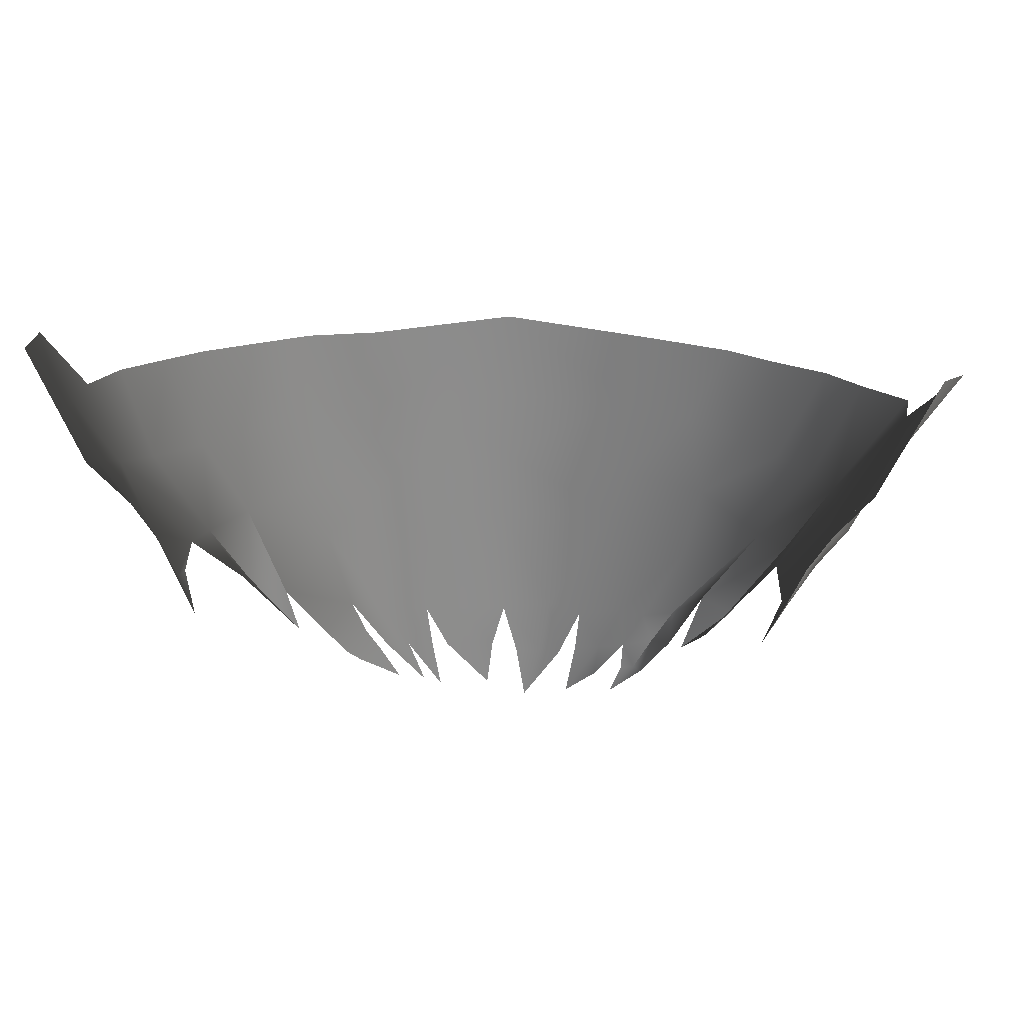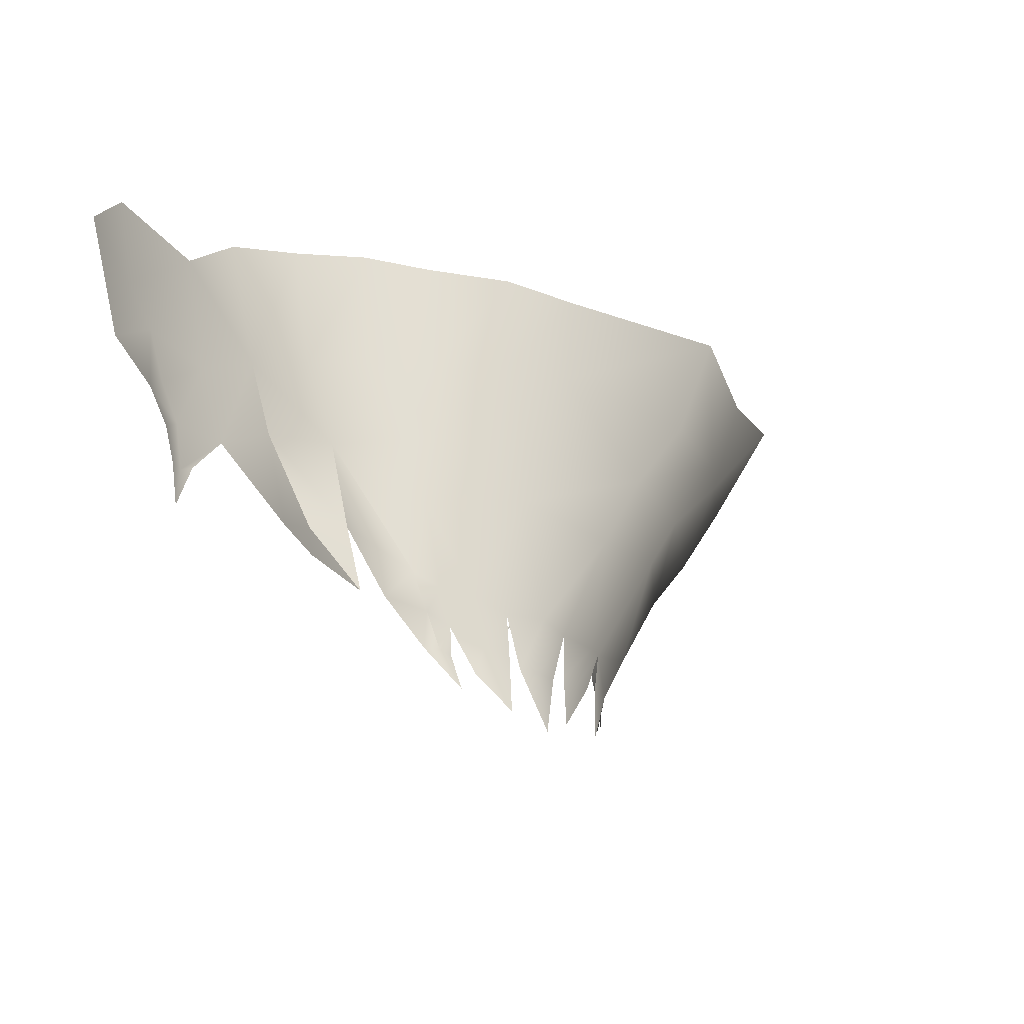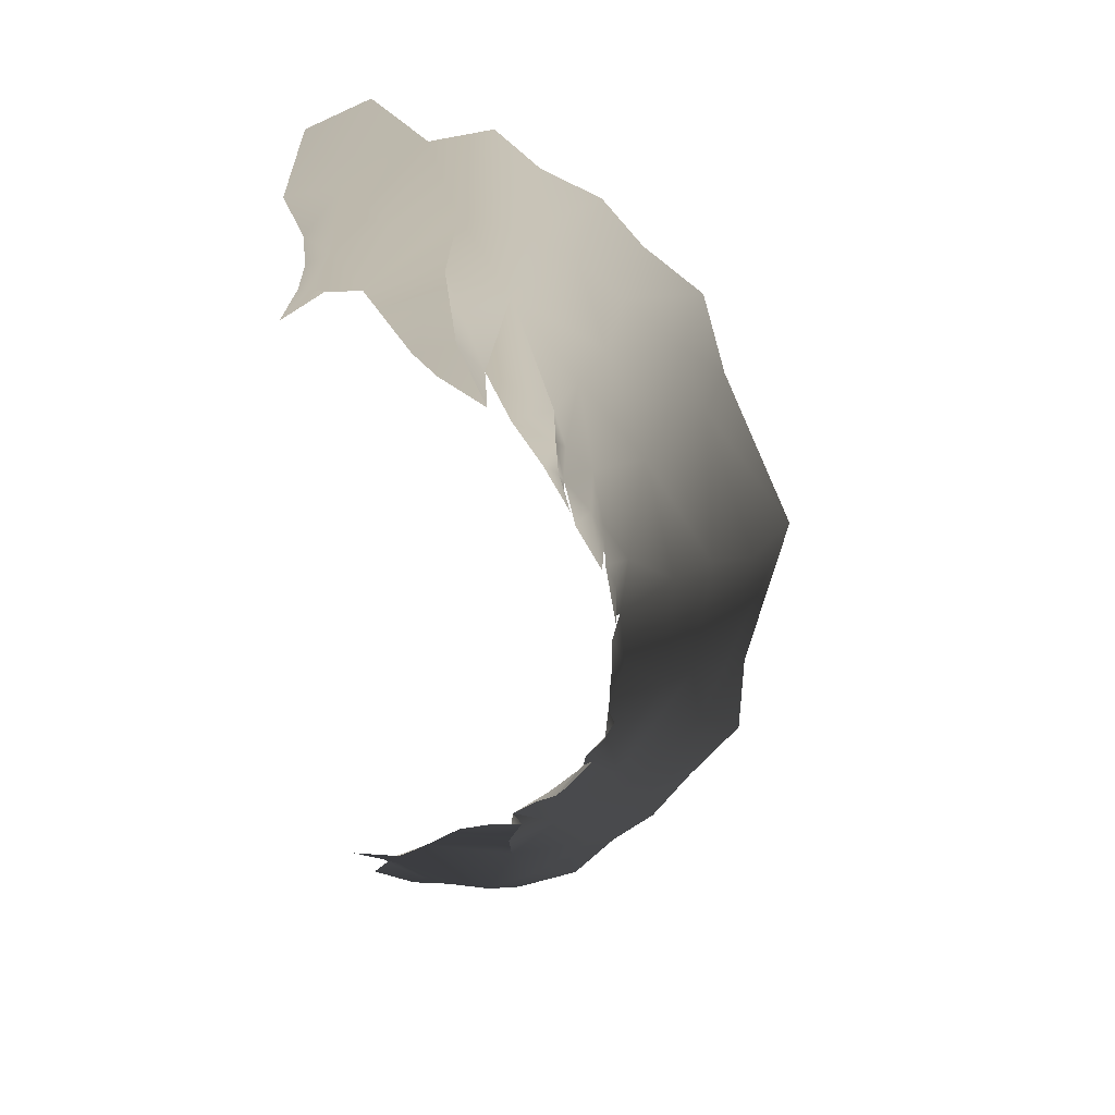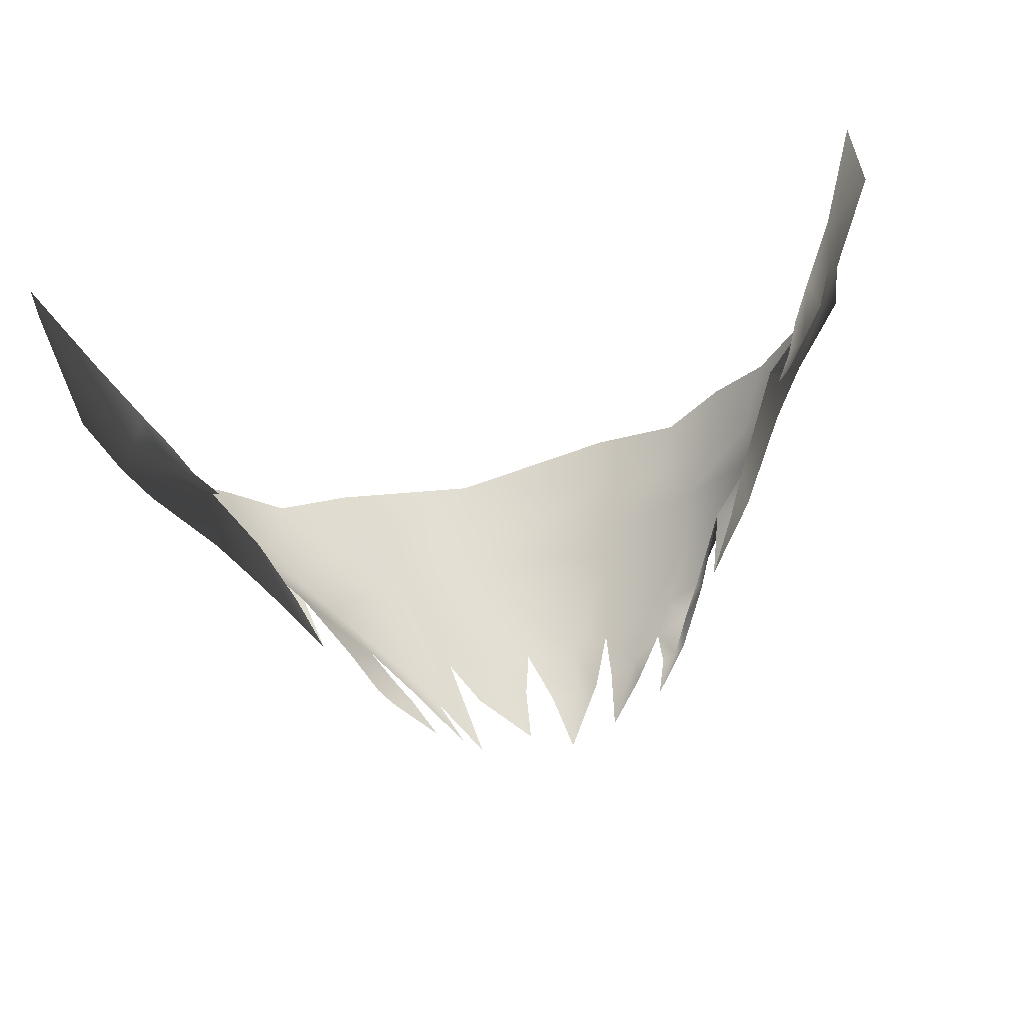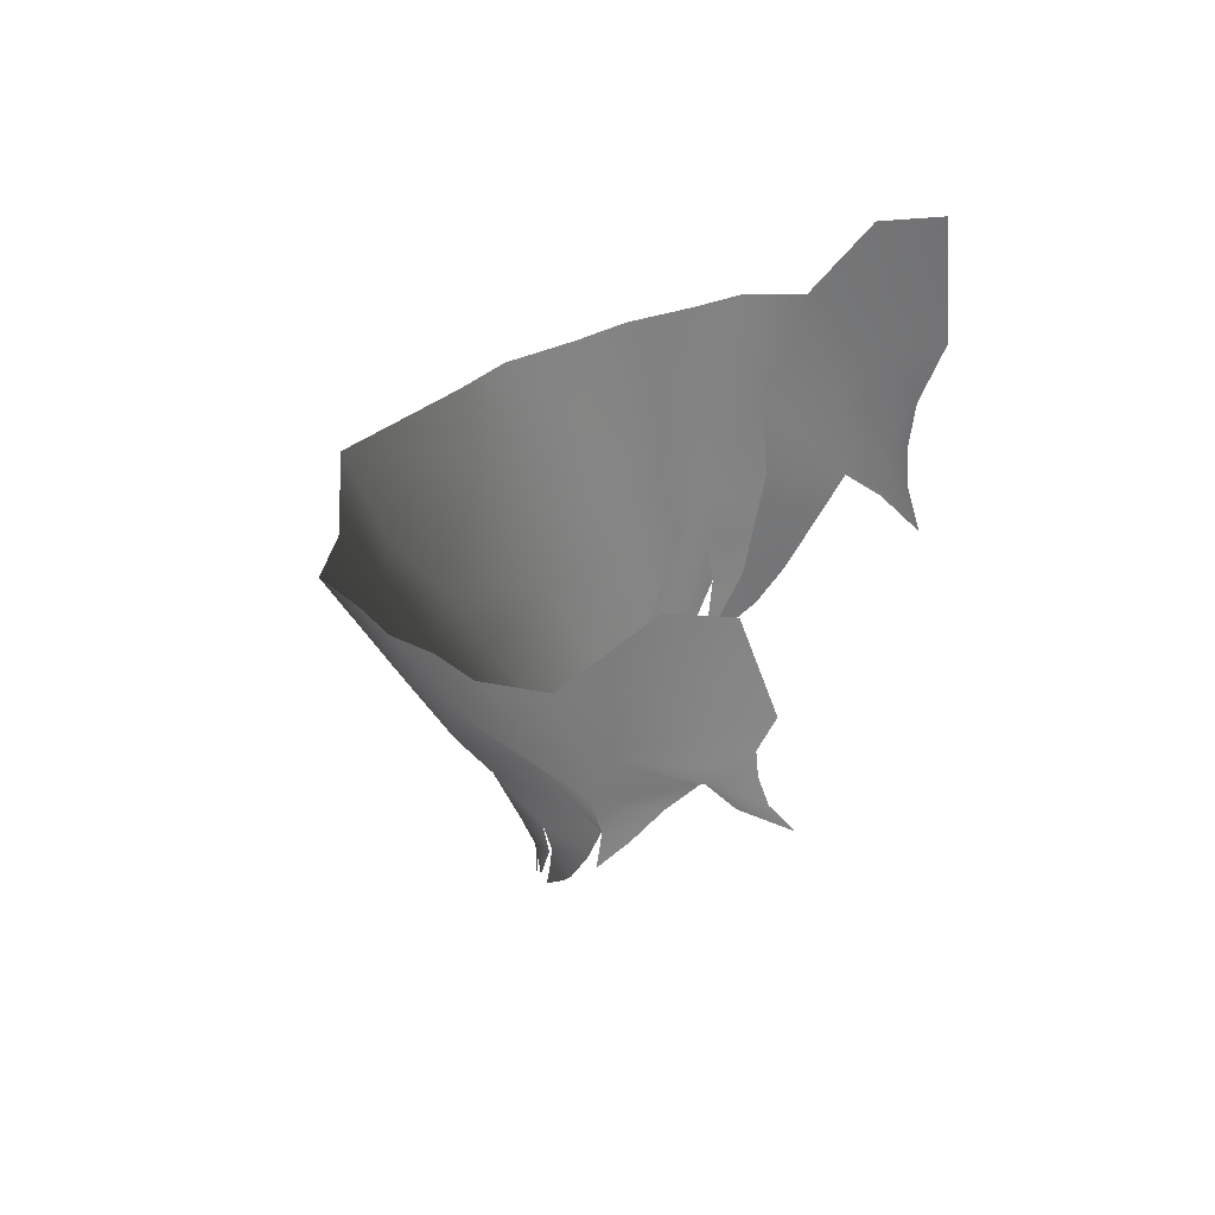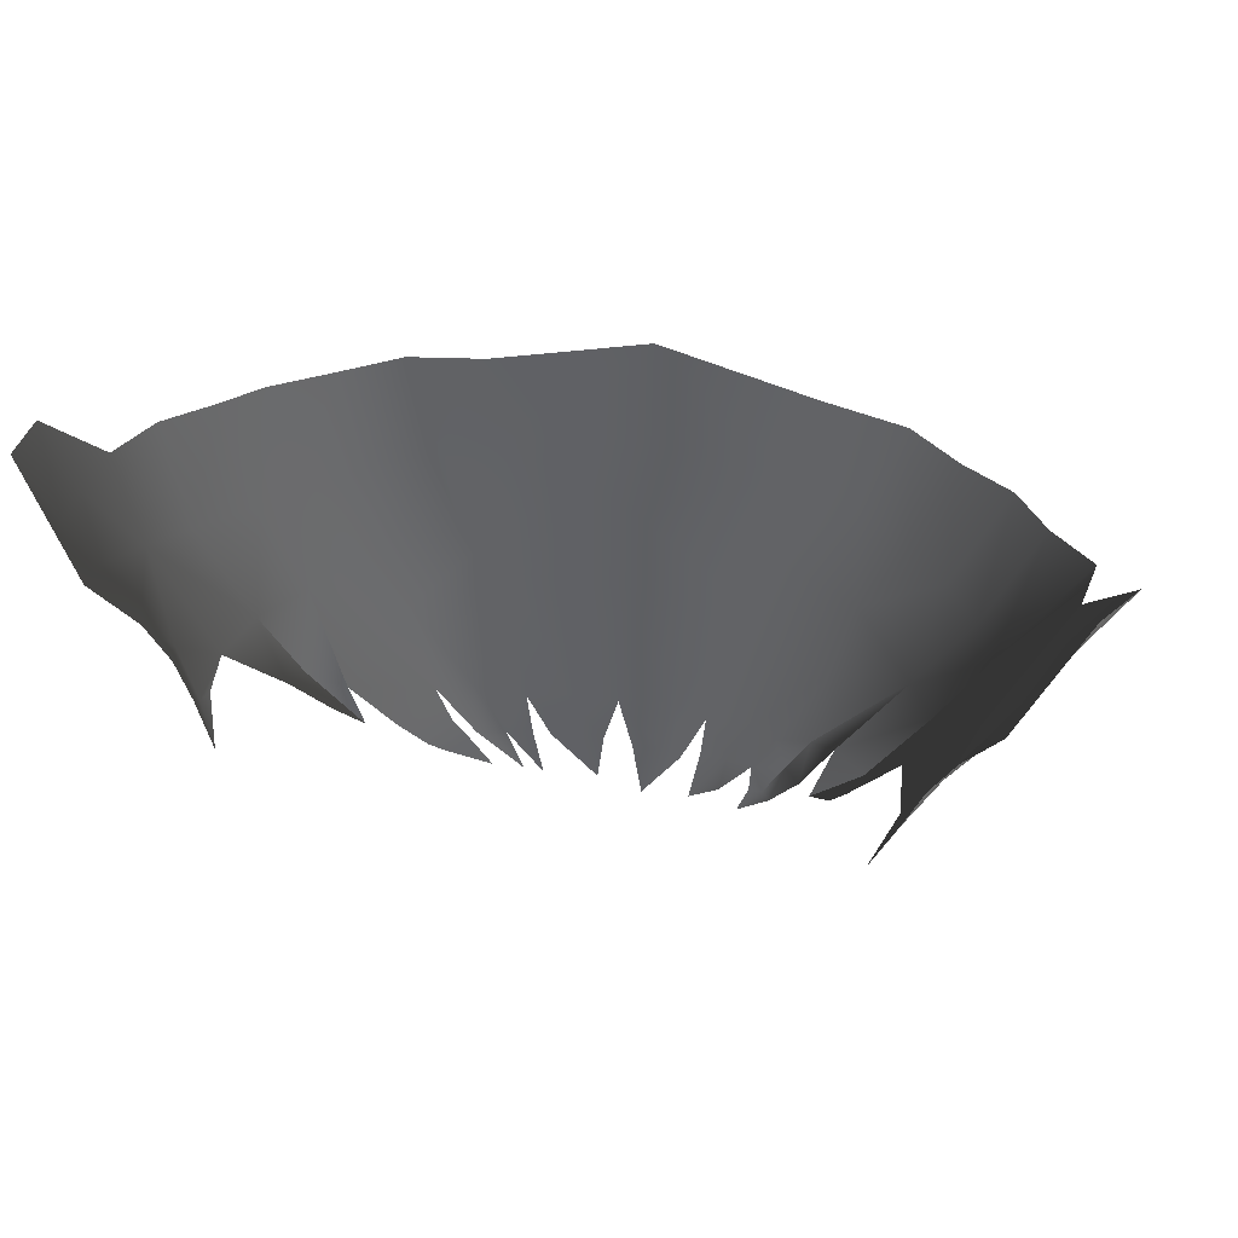
<metadata>
{"format":"obj","ext":"obj","renderer":"f3d","projection":"perspective","resolution":1024,"background":"white","views":[{"elev":25.1,"azim":5.7,"up":"+Y"},{"elev":-21.4,"azim":128.1,"up":"+Y"},{"elev":-73.2,"azim":95.7,"up":"+Y"},{"elev":68.5,"azim":-12.8,"up":"+Z"},{"elev":28.4,"azim":-73.5,"up":"+Y"},{"elev":38.8,"azim":14.3,"up":"+Y"}]}
</metadata>
<code>
g M_HairBK01
v 0.03059 1.493 -0.05898
v 0.03825 1.502 -0.05508
v 0.03369 1.502 -0.05869
v 0.04664 1.515 -0.05379
v 0.0425 1.512 -0.06321
v 0.05318 1.524 -0.05619
v 0.05024 1.522 -0.06494
v 0.05762 1.536 -0.06884
v 0.06423 1.537 -0.0624
v 0.05226 1.535 -0.07787
v 0.06324 1.538 -0.05194
v 0.04499 1.522 -0.07339
v 0.04439 1.534 -0.08354
v 0.03878 1.521 -0.07971
v 0.03623 1.533 -0.0922
v 0.03288 1.513 -0.07633
v 0.0303 1.522 -0.08768
v 0.02323 1.534 -0.09456
v 0.01977 1.523 -0.09068
v -0.002363 1.534 -0.1031
v 0.0305 1.504 -0.0719
v 0.01755 1.506 -0.08043
v 0.02893 1.494 -0.06814
v 0.01988 1.513 -0.08379
v -0.001476 1.514 -0.08927
v -0.003633 1.522 -0.09606
v -0.02194 1.523 -0.09018
v -0.02477 1.533 -0.09406
v 0.02387 1.493 -0.06932
v 0.02554 1.489 -0.06808
v -0.02953 1.522 -0.08565
v -0.03626 1.533 -0.0922
v 0.02027 1.492 -0.0728
v 0.02062 1.487 -0.06868
v 0.02253 1.484 -0.06815
v 0.02035 1.483 -0.06867
v 0.01855 1.478 -0.06933
v 0.02376 1.484 -0.06615
v 0.02554 1.489 -0.06808
v 0.02855 1.492 -0.06216
v 0.02893 1.494 -0.06814
v 0.03369 1.502 -0.05869
v 0.0425 1.512 -0.06321
v 0.01638 1.485 -0.07203
v 0.01569 1.481 -0.06979
v 0.01064 1.476 -0.07284
v 0.01216 1.484 -0.07353
v 0.01282 1.491 -0.07352
v 0.0073 1.491 -0.07662
v 0.009223 1.483 -0.0733
v -0.0007062 1.505 -0.08307
v 0.005984 1.483 -0.07457
v 0.003211 1.474 -0.07404
v 0.001792 1.483 -0.07415
v -0.0004701 1.49 -0.07468
v -0.008141 1.49 -0.07457
v -0.002293 1.484 -0.0732
v -0.01755 1.506 -0.08043
v -0.006035 1.484 -0.07324
v -0.003233 1.477 -0.07296
v -0.01007 1.484 -0.07211
v -0.01357 1.491 -0.07195
v -0.01863 1.513 -0.08475
v -0.02124 1.492 -0.07141
v -0.0305 1.504 -0.0719
v -0.03466 1.511 -0.07548
v -0.01665 1.484 -0.07089
v -0.01269 1.484 -0.07174
v -0.01145 1.476 -0.07252
v -0.02003 1.486 -0.06779
v -0.01407 1.478 -0.07104
v -0.02565 1.494 -0.06679
v -0.039 1.521 -0.07999
v -0.04436 1.534 -0.08357
v -0.04444 1.522 -0.07255
v -0.05143 1.535 -0.07678
v -0.04153 1.513 -0.06144
v -0.04957 1.523 -0.06602
v -0.05575 1.536 -0.06969
v -0.03446 1.502 -0.05553
v -0.02905 1.492 -0.05952
v -0.02326 1.489 -0.06643
v -0.02593 1.487 -0.06286
v -0.02096 1.485 -0.06727
v -0.02407 1.485 -0.06443
v -0.01815 1.479 -0.06882
v -0.05526 1.525 -0.05652
v -0.0614 1.537 -0.06272
v -0.06379 1.538 -0.05272
v -0.05837 1.527 -0.04854
v -0.0462 1.513 -0.05388
v -0.04012 1.504 -0.05424
v -0.03446 1.502 -0.05553
v -0.03292 1.494 -0.05715
v -0.06284 1.54 -0.04192
v -0.06611 1.551 -0.03983
v -0.0622 1.54 -0.03464
v -0.06567 1.552 -0.03157
v -0.05725 1.535 -0.02887
v -0.0585 1.533 -0.03633
v -0.05216 1.528 -0.03227
v -0.05466 1.526 -0.03785
v -0.05032 1.521 -0.03699
v -0.04877 1.522 -0.03268
v -0.04613 1.516 -0.03184
v -0.0454 1.518 -0.04009
v -0.04613 1.515 -0.03364
v -0.04273 1.511 -0.02921
v -0.04563 1.515 -0.03589
v -0.03931 1.509 -0.04646
v -0.04012 1.504 -0.05424
v -0.03545 1.501 -0.05188
v -0.03292 1.494 -0.05715
v 0.03059 1.493 -0.05898
v 0.03439 1.499 -0.05204
v 0.03825 1.502 -0.05508
v 0.03703 1.504 -0.04841
v 0.04664 1.515 -0.05379
v 0.04456 1.517 -0.04115
v 0.05312 1.526 -0.04516
v 0.05021 1.52 -0.0369
v 0.04596 1.514 -0.0336
v 0.04544 1.514 -0.03582
v 0.04253 1.511 -0.02922
v 0.04598 1.516 -0.03182
v 0.04866 1.521 -0.03263
v 0.05211 1.527 -0.0322
v 0.05461 1.525 -0.03774
v 0.05834 1.533 -0.03851
v 0.05728 1.535 -0.02883
v 0.06179 1.54 -0.03672
v 0.0698 1.549 -0.04302
v 0.06574 1.552 -0.0315
g M_HairBK01_0
f 3 2 1
f 2 3 4
f 5 4 3
f 6 4 5
f 7 6 5
f 7 8 6
f 8 9 6
f 10 8 7
f 9 11 6
f 12 10 7
f 5 12 7
f 13 10 12
f 14 13 12
f 15 13 14
f 5 16 12
f 14 12 16
f 17 15 14
f 14 16 17
f 18 15 17
f 19 18 17
f 20 18 19
f 16 5 21
f 16 21 22
f 23 21 5
f 24 17 16
f 19 17 24
f 16 22 24
f 25 19 24
f 24 22 25
f 26 20 19
f 26 19 25
f 27 20 26
f 26 25 27
f 28 20 27
f 29 21 23
f 23 30 29
f 27 31 28
f 32 28 31
f 33 21 29
f 33 22 21
f 34 29 30
f 33 29 34
f 30 35 34
f 34 35 36
f 35 37 36
f 38 37 35
f 39 38 35
f 40 38 39
f 40 39 41
f 42 40 41
f 42 41 43
f 34 44 33
f 34 45 44
f 44 45 46
f 47 44 46
f 48 44 47
f 48 33 44
f 48 22 33
f 48 49 22
f 50 49 48
f 51 22 49
f 22 51 25
f 50 52 49
f 53 52 50
f 54 52 53
f 55 52 54
f 55 49 52
f 51 49 55
f 55 56 51
f 57 56 55
f 25 51 58
f 51 56 58
f 57 59 56
f 60 59 57
f 61 59 60
f 62 59 61
f 62 56 59
f 62 58 56
f 25 58 63
f 27 25 63
f 63 31 27
f 62 64 58
f 63 58 65
f 65 58 64
f 63 66 31
f 63 65 66
f 62 67 64
f 68 67 62
f 69 67 68
f 70 64 67
f 67 71 70
f 72 64 70
f 65 64 72
f 73 31 66
f 32 31 73
f 74 32 73
f 73 75 74
f 66 75 73
f 74 75 76
f 65 77 66
f 66 77 75
f 78 76 75
f 78 75 77
f 79 76 78
f 80 65 72
f 80 77 65
f 72 81 80
f 72 82 81
f 82 83 81
f 84 83 82
f 85 83 84
f 84 86 85
f 87 79 78
f 87 88 79
f 89 88 87
f 87 90 89
f 91 87 78
f 77 91 78
f 90 87 91
f 92 91 77
f 92 77 93
f 94 92 93
f 90 95 89
f 89 95 96
f 96 95 97
f 98 96 97
f 98 97 99
f 97 95 100
f 99 97 100
f 90 100 95
f 99 100 101
f 100 102 101
f 100 90 102
f 101 102 103
f 103 102 90
f 101 103 104
f 104 103 105
f 103 90 106
f 106 90 91
f 105 103 107
f 106 107 103
f 105 107 108
f 108 107 109
f 109 107 106
f 110 106 91
f 110 91 111
f 111 112 110
f 113 112 111
f 116 115 114
f 117 115 116
f 116 118 117
f 117 118 119
f 6 119 118
f 119 6 120
f 6 11 120
f 119 120 121
f 119 121 122
f 119 122 123
f 123 122 124
f 124 122 125
f 125 122 121
f 125 121 126
f 126 121 127
f 120 128 121
f 121 128 127
f 129 128 120
f 127 128 129
f 120 11 129
f 127 129 130
f 131 129 11
f 129 131 130
f 11 132 131
f 130 131 133
f 131 132 133

</code>
